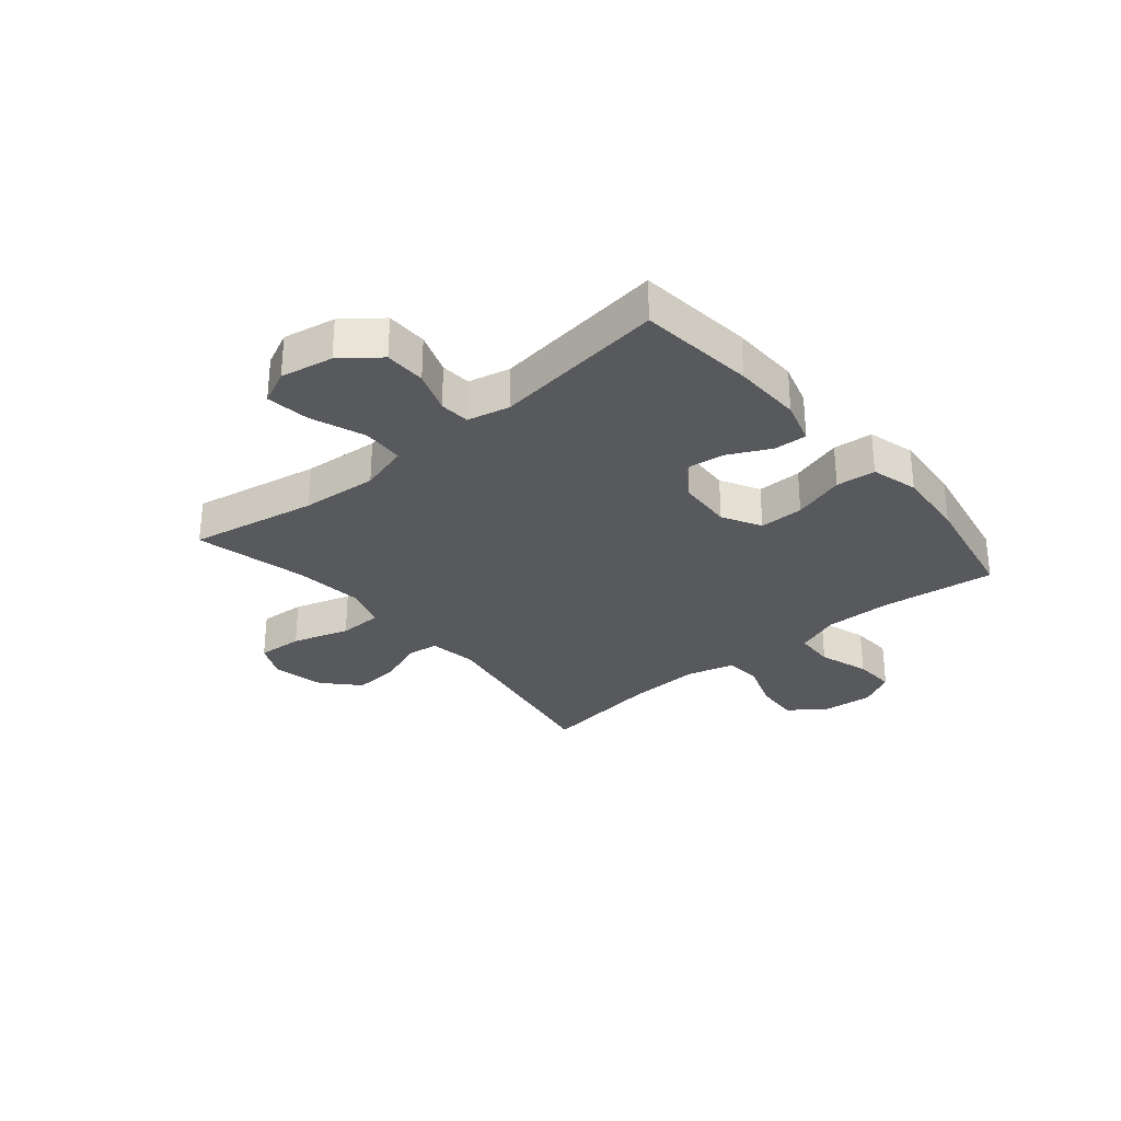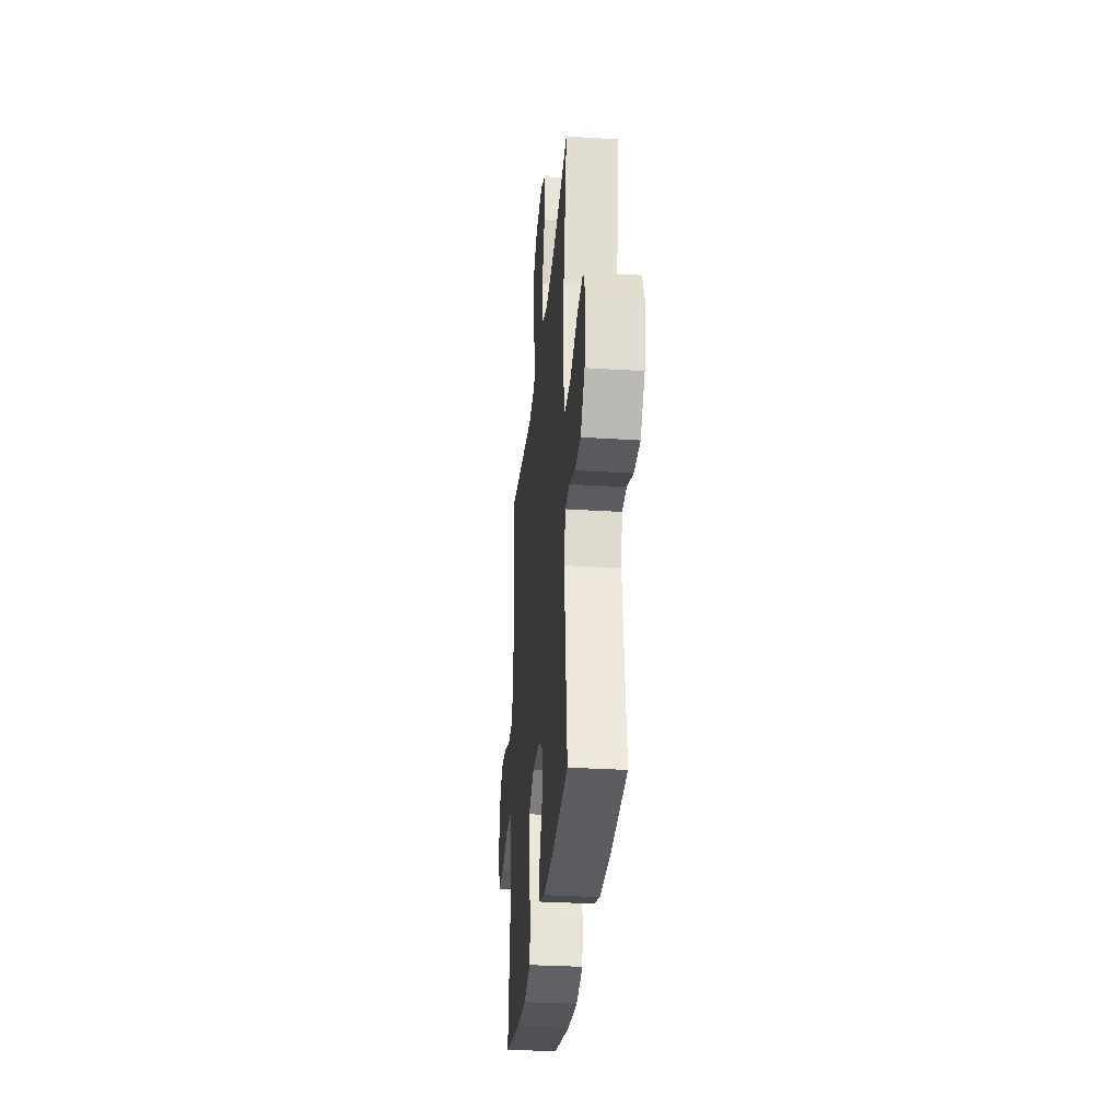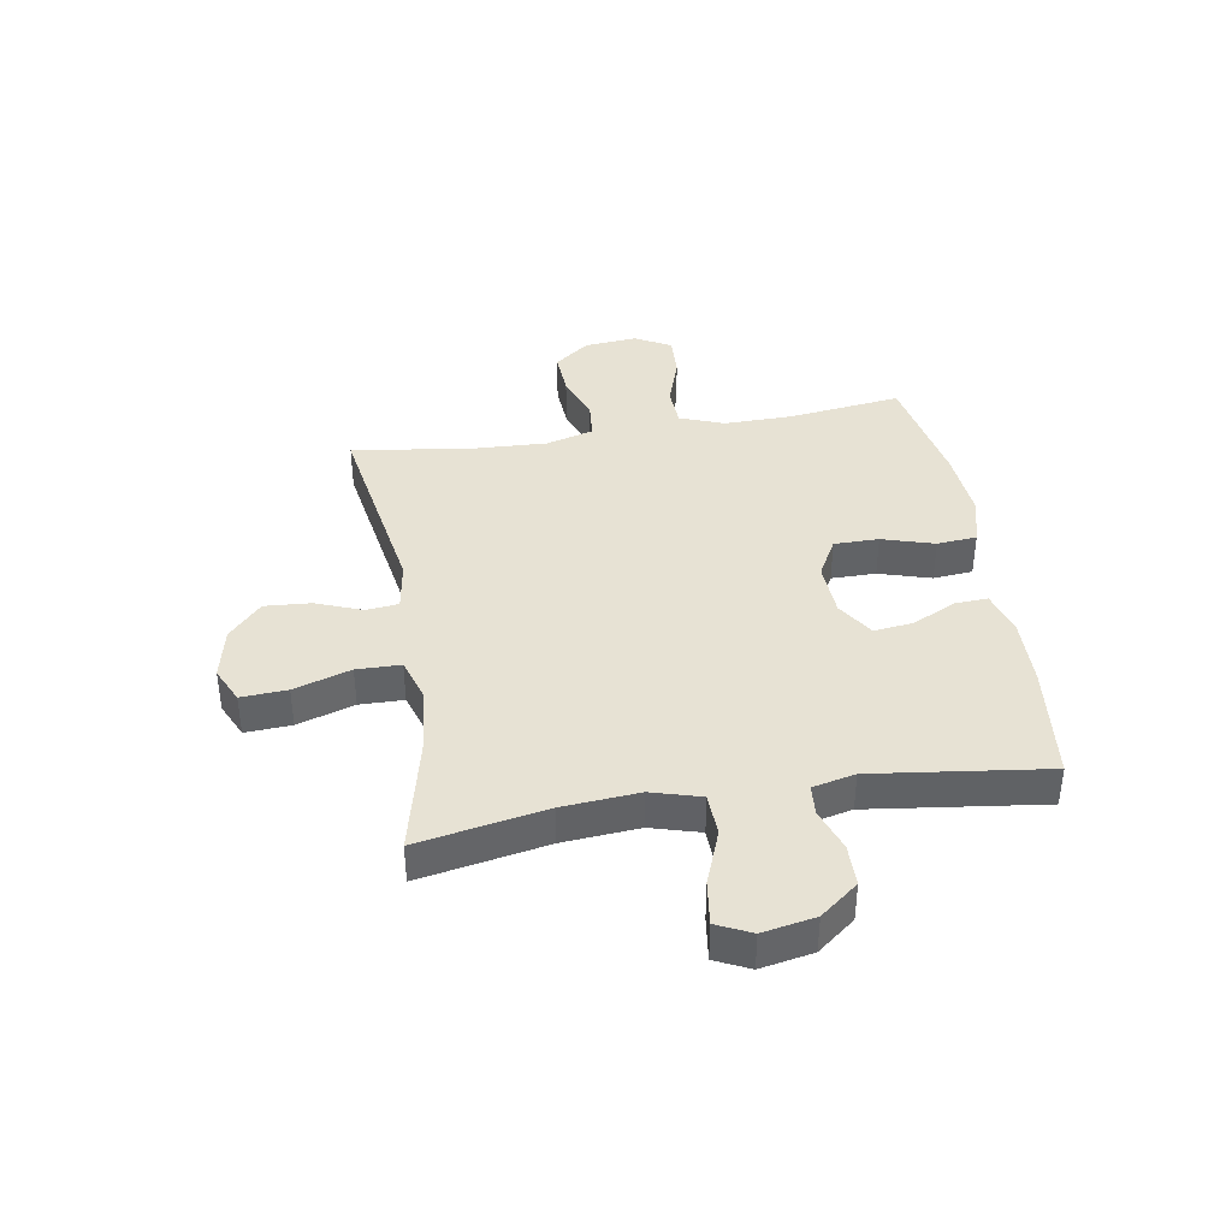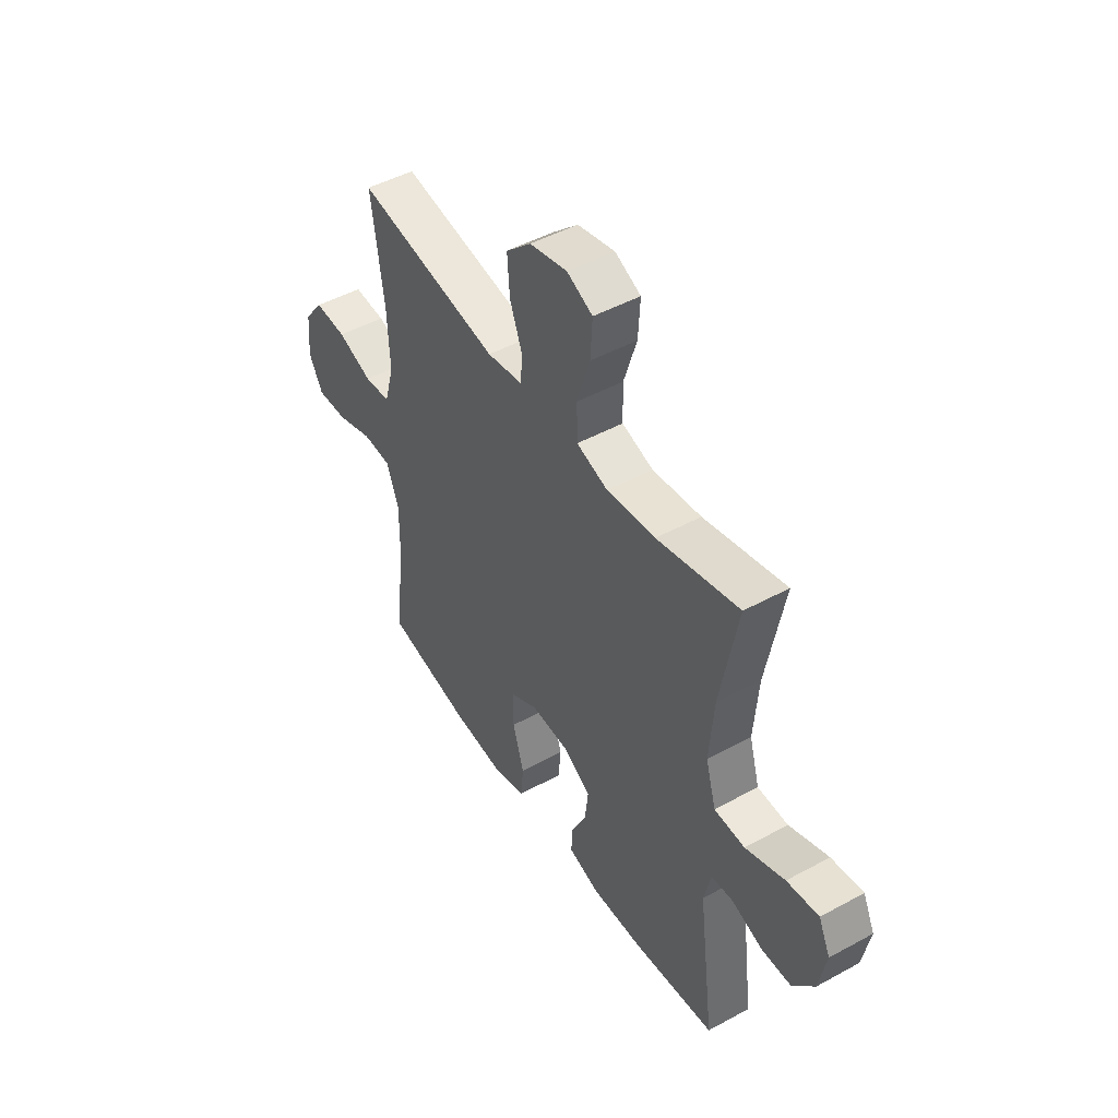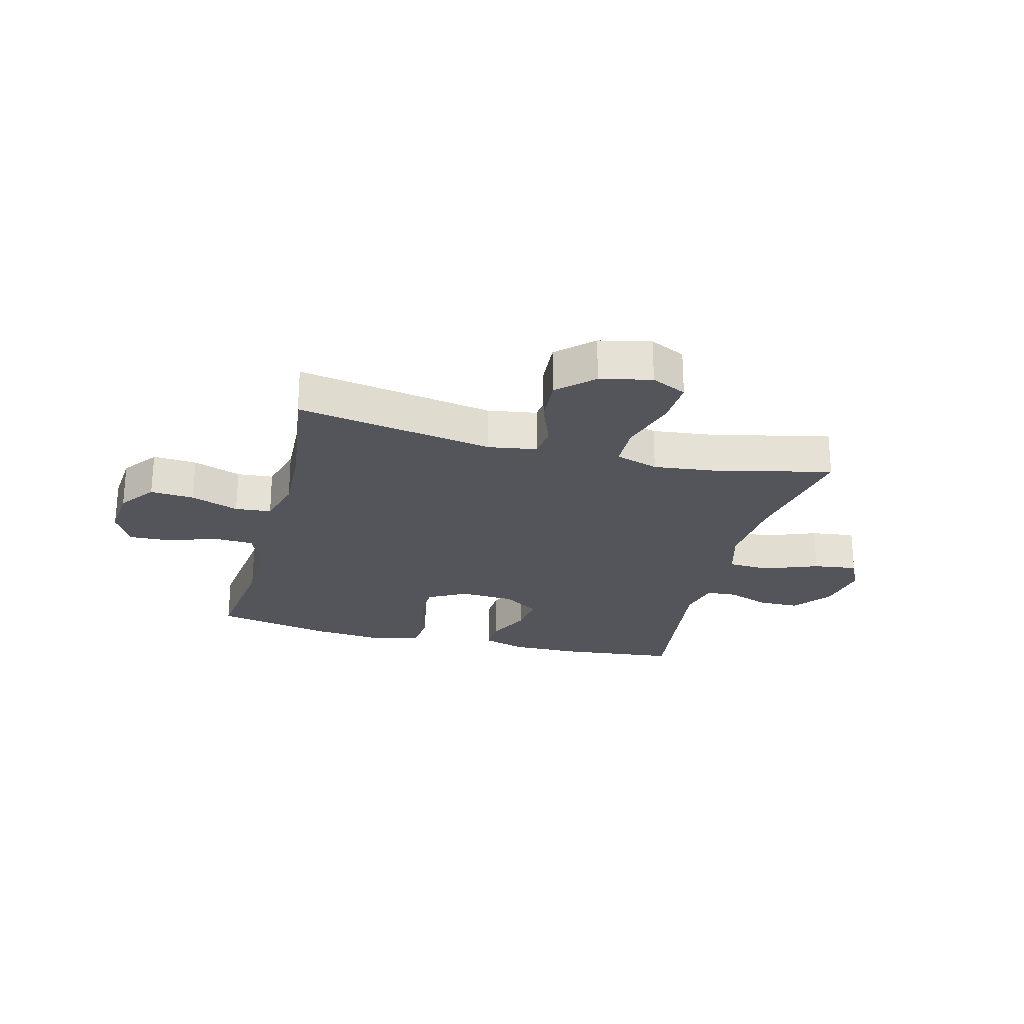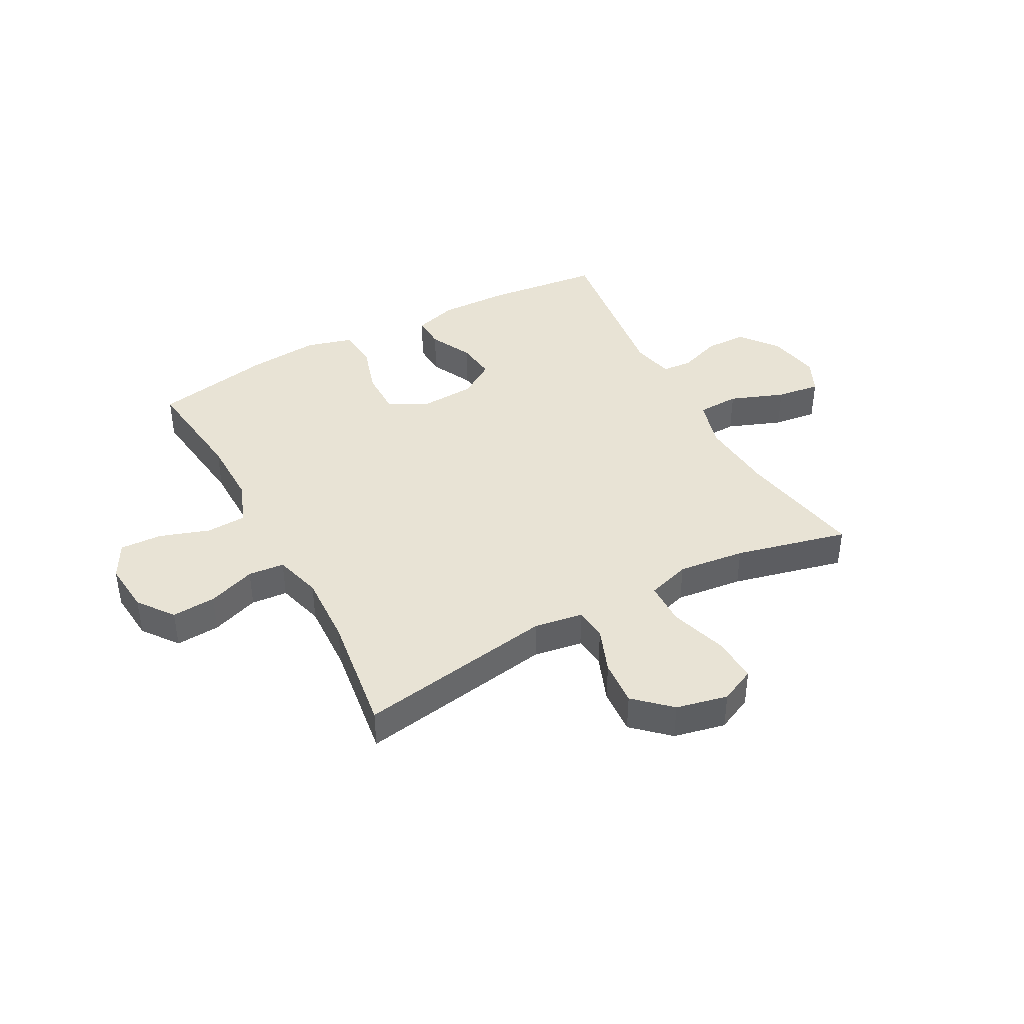
<metadata>
{"format":"obj","ext":"obj","renderer":"f3d","projection":"perspective","resolution":1024,"background":"white","views":[{"elev":-30.2,"azim":130.0,"up":"+Y"},{"elev":-30.8,"azim":84.8,"up":"+Z"},{"elev":39.7,"azim":80.6,"up":"+Y"},{"elev":47.5,"azim":58.4,"up":"+Z"},{"elev":-24.9,"azim":-14.4,"up":"+Y"},{"elev":41.3,"azim":-28.3,"up":"+Y"}]}
</metadata>
<code>
o path1486
v -0.4633 0.0375 0.265
v -0.4575 0.0375 0.1343
v -0.4815 0.0375 0.04844
v -0.547 0.0375 0.04268
v -0.6337 0.0375 0.07375
v -0.7133 0.0375 0.0788
v -0.7614 0.0375 0.01525
v -0.77 0.0375 -0.07828
v -0.7352 0.0375 -0.1429
v -0.6591 0.0375 -0.1397
v -0.5685 0.0375 -0.1095
v -0.4963 0.0375 -0.1131
v -0.4665 0.0375 -0.1924
v -0.4681 0.0375 -0.3146
v -0.4937 0.0375 -0.5189
v -0.2797 0.0375 -0.5601
v -0.1514 0.0375 -0.5712
v -0.06675 0.0375 -0.548
v -0.06021 0.0375 -0.4767
v -0.08842 0.0375 -0.3832
v -0.08863 0.0375 -0.3032
v -0.01889 0.0375 -0.2652
v 0.07968 0.0375 -0.2705
v 0.1452 0.0375 -0.3131
v 0.1368 0.0375 -0.3839
v 0.09867 0.0375 -0.4615
v 0.09594 0.0375 -0.521
v 0.1739 0.0375 -0.5445
v 0.2981 0.0375 -0.5419
v 0.508 0.0375 -0.5189
v 0.4679 0.0375 -0.2068
v 0.4852 0.0375 -0.1307
v 0.5397 0.0375 -0.1267
v 0.6156 0.0375 -0.1538
v 0.6904 0.0375 -0.1531
v 0.7434 0.0375 -0.08517
v 0.7612 0.0375 0.009638
v 0.7322 0.0375 0.07131
v 0.6532 0.0375 0.06091
v 0.5557 0.0375 0.02395
v 0.4797 0.0375 0.02703
v 0.4543 0.0375 0.1159
v 0.4653 0.0375 0.2532
v 0.508 0.0375 0.483
v 0.3043 0.0375 0.4345
v 0.1829 0.0375 0.4205
v 0.1049 0.0375 0.4454
v 0.1033 0.0375 0.5245
v 0.1356 0.0375 0.6268
v 0.1405 0.0375 0.7096
v 0.07656 0.0375 0.7395
v -0.01673 0.0375 0.7191
v -0.07987 0.0375 0.6604
v -0.0739 0.0375 0.5776
v -0.04211 0.0375 0.4944
v -0.04836 0.0375 0.4367
v -0.1365 0.0375 0.4227
v -0.4937 0.0375 0.483
v -0.4633 -0.0375 0.265
v -0.4575 -0.0375 0.1343
v -0.4815 -0.0375 0.04844
v -0.547 -0.0375 0.04268
v -0.6337 -0.0375 0.07375
v -0.7133 -0.0375 0.0788
v -0.7614 -0.0375 0.01525
v -0.77 -0.0375 -0.07828
v -0.7352 -0.0375 -0.1429
v -0.6591 -0.0375 -0.1397
v -0.5685 -0.0375 -0.1095
v -0.4963 -0.0375 -0.1131
v -0.4665 -0.0375 -0.1924
v -0.4681 -0.0375 -0.3146
v -0.4937 -0.0375 -0.5189
v -0.2797 -0.0375 -0.5601
v -0.1514 -0.0375 -0.5712
v -0.06675 -0.0375 -0.548
v -0.06021 -0.0375 -0.4767
v -0.08842 -0.0375 -0.3832
v -0.08863 -0.0375 -0.3032
v -0.01889 -0.0375 -0.2652
v 0.07968 -0.0375 -0.2705
v 0.1452 -0.0375 -0.3131
v 0.1368 -0.0375 -0.3839
v 0.09867 -0.0375 -0.4615
v 0.09594 -0.0375 -0.521
v 0.1739 -0.0375 -0.5445
v 0.2981 -0.0375 -0.5419
v 0.508 -0.0375 -0.5189
v 0.4679 -0.0375 -0.2068
v 0.4852 -0.0375 -0.1307
v 0.5397 -0.0375 -0.1267
v 0.6156 -0.0375 -0.1538
v 0.6904 -0.0375 -0.1531
v 0.7434 -0.0375 -0.08517
v 0.7612 -0.0375 0.009638
v 0.7322 -0.0375 0.07131
v 0.6532 -0.0375 0.06091
v 0.5557 -0.0375 0.02395
v 0.4797 -0.0375 0.02703
v 0.4543 -0.0375 0.1159
v 0.4653 -0.0375 0.2532
v 0.508 -0.0375 0.483
v 0.3043 -0.0375 0.4345
v 0.1829 -0.0375 0.4205
v 0.1049 -0.0375 0.4454
v 0.1033 -0.0375 0.5245
v 0.1356 -0.0375 0.6268
v 0.1405 -0.0375 0.7096
v 0.07656 -0.0375 0.7395
v -0.01673 -0.0375 0.7191
v -0.07987 -0.0375 0.6604
v -0.0739 -0.0375 0.5776
v -0.04211 -0.0375 0.4944
v -0.04836 -0.0375 0.4367
v -0.1365 -0.0375 0.4227
v -0.4937 -0.0375 0.483
v 0.7434 0.0375 -0.08517
v 0.7612 0.0375 0.009638
v 0.7322 0.0375 0.07131
v 0.7322 0.0375 0.07131
v 0.6904 0.0375 -0.1531
v 0.6532 0.0375 0.06091
v 0.6156 0.0375 -0.1538
v 0.5557 0.0375 0.02395
v 0.5397 0.0375 -0.1267
v 0.4797 0.0375 0.02703
v 0.4797 0.0375 0.02703
v 0.4852 0.0375 -0.1307
v 0.4852 0.0375 -0.1307
v 0.4653 0.0375 0.2532
v 0.508 0.0375 0.483
v 0.508 0.0375 0.483
v 0.4679 0.0375 -0.2068
v 0.4543 0.0375 0.1159
v 0.508 0.0375 -0.5189
v 0.508 0.0375 -0.5189
v 0.3043 0.0375 0.4345
v 0.2981 0.0375 -0.5419
v 0.1829 0.0375 0.4205
v 0.1739 0.0375 -0.5445
v 0.1049 0.0375 0.4454
v 0.1049 0.0375 0.4454
v 0.09594 0.0375 -0.521
v 0.09594 0.0375 -0.521
v 0.1452 0.0375 -0.3131
v 0.1452 0.0375 -0.3131
v 0.1368 0.0375 -0.3839
v 0.07968 0.0375 -0.2705
v 0.1356 0.0375 0.6268
v 0.1405 0.0375 0.7096
v 0.1405 0.0375 0.7096
v 0.07656 0.0375 0.7395
v 0.09867 0.0375 -0.4615
v 0.1033 0.0375 0.5245
v -0.01889 0.0375 -0.2652
v -0.01673 0.0375 0.7191
v -0.07987 0.0375 0.6604
v -0.08863 0.0375 -0.3032
v -0.08863 0.0375 -0.3032
v -0.04211 0.0375 0.4944
v -0.04836 0.0375 0.4367
v -0.04836 0.0375 0.4367
v -0.0739 0.0375 0.5776
v -0.1365 0.0375 0.4227
v -0.06675 0.0375 -0.548
v -0.06675 0.0375 -0.548
v -0.06021 0.0375 -0.4767
v -0.08842 0.0375 -0.3832
v -0.1514 0.0375 -0.5712
v -0.2797 0.0375 -0.5601
v -0.4937 0.0375 -0.5189
v -0.4937 0.0375 -0.5189
v -0.4665 0.0375 -0.1924
v -0.4681 0.0375 -0.3146
v -0.4575 0.0375 0.1343
v -0.4815 0.0375 0.04844
v -0.4815 0.0375 0.04844
v -0.4633 0.0375 0.265
v -0.4963 0.0375 -0.1131
v -0.4963 0.0375 -0.1131
v -0.4937 0.0375 0.483
v -0.4937 0.0375 0.483
v -0.547 0.0375 0.04268
v -0.5685 0.0375 -0.1095
v -0.6337 0.0375 0.07375
v -0.6591 0.0375 -0.1397
v -0.7133 0.0375 0.0788
v -0.7352 0.0375 -0.1429
v -0.7352 0.0375 -0.1429
v -0.7614 0.0375 0.01525
v -0.77 0.0375 -0.07828
v 0.7434 -0.0375 -0.08517
v 0.7612 -0.0375 0.009638
v 0.7322 -0.0375 0.07131
v 0.7322 -0.0375 0.07131
v 0.6904 -0.0375 -0.1531
v 0.6532 -0.0375 0.06091
v 0.6156 -0.0375 -0.1538
v 0.5557 -0.0375 0.02395
v 0.5397 -0.0375 -0.1267
v 0.4797 -0.0375 0.02703
v 0.4797 -0.0375 0.02703
v 0.4852 -0.0375 -0.1307
v 0.4852 -0.0375 -0.1307
v 0.4653 -0.0375 0.2532
v 0.508 -0.0375 0.483
v 0.508 -0.0375 0.483
v 0.4679 -0.0375 -0.2068
v 0.4543 -0.0375 0.1159
v 0.508 -0.0375 -0.5189
v 0.508 -0.0375 -0.5189
v 0.3043 -0.0375 0.4345
v 0.2981 -0.0375 -0.5419
v 0.1829 -0.0375 0.4205
v 0.1739 -0.0375 -0.5445
v 0.1049 -0.0375 0.4454
v 0.1049 -0.0375 0.4454
v 0.09594 -0.0375 -0.521
v 0.09594 -0.0375 -0.521
v 0.1452 -0.0375 -0.3131
v 0.1452 -0.0375 -0.3131
v 0.1368 -0.0375 -0.3839
v 0.07968 -0.0375 -0.2705
v 0.1356 -0.0375 0.6268
v 0.1405 -0.0375 0.7096
v 0.1405 -0.0375 0.7096
v 0.07656 -0.0375 0.7395
v 0.09867 -0.0375 -0.4615
v 0.1033 -0.0375 0.5245
v -0.01889 -0.0375 -0.2652
v -0.01673 -0.0375 0.7191
v -0.07987 -0.0375 0.6604
v -0.08863 -0.0375 -0.3032
v -0.08863 -0.0375 -0.3032
v -0.04211 -0.0375 0.4944
v -0.04836 -0.0375 0.4367
v -0.04836 -0.0375 0.4367
v -0.0739 -0.0375 0.5776
v -0.1365 -0.0375 0.4227
v -0.06675 -0.0375 -0.548
v -0.06675 -0.0375 -0.548
v -0.06021 -0.0375 -0.4767
v -0.08842 -0.0375 -0.3832
v -0.1514 -0.0375 -0.5712
v -0.2797 -0.0375 -0.5601
v -0.4937 -0.0375 -0.5189
v -0.4937 -0.0375 -0.5189
v -0.4665 -0.0375 -0.1924
v -0.4681 -0.0375 -0.3146
v -0.4575 -0.0375 0.1343
v -0.4815 -0.0375 0.04844
v -0.4815 -0.0375 0.04844
v -0.4633 -0.0375 0.265
v -0.4963 -0.0375 -0.1131
v -0.4963 -0.0375 -0.1131
v -0.4937 -0.0375 0.483
v -0.4937 -0.0375 0.483
v -0.547 -0.0375 0.04268
v -0.5685 -0.0375 -0.1095
v -0.6337 -0.0375 0.07375
v -0.6591 -0.0375 -0.1397
v -0.7133 -0.0375 0.0788
v -0.7352 -0.0375 -0.1429
v -0.7352 -0.0375 -0.1429
v -0.7614 -0.0375 0.01525
v -0.77 -0.0375 -0.07828
f 214 223 209
f 244 243 245
f 251 230 250
f 248 233 251
f 260 259 258
f 212 205 206
f 201 200 199
f 203 200 201
f 213 222 215
f 230 251 233
f 236 214 216
f 258 254 251
f 260 261 259
f 263 261 266
f 215 228 218
f 265 261 260
f 214 209 205
f 229 224 238
f 230 223 214
f 208 213 210
f 250 230 239
f 214 205 212
f 197 193 194
f 222 228 215
f 203 220 208
f 266 261 265
f 253 239 256
f 192 198 196
f 227 224 225
f 209 223 201
f 201 223 203
f 239 230 236
f 192 197 198
f 238 231 232
f 250 239 253
f 236 230 214
f 248 251 254
f 199 198 197
f 245 249 246
f 198 199 200
f 208 220 213
f 249 233 248
f 229 235 216
f 245 243 249
f 243 233 249
f 243 244 242
f 231 238 224
f 262 265 260
f 231 224 227
f 240 242 244
f 192 193 197
f 220 222 213
f 236 216 235
f 203 223 220
f 259 254 258
f 235 229 238
f 36 37 95 94
f 37 120 195 95
f 35 36 94 93
f 38 39 97 96
f 34 35 93 92
f 39 40 98 97
f 33 34 92 91
f 40 127 202 98
f 129 33 91 204
f 43 132 207 101
f 31 32 90 89
f 41 42 100 99
f 136 31 89 211
f 42 43 101 100
f 44 45 103 102
f 29 30 88 87
f 45 46 104 103
f 28 29 87 86
f 46 142 217 104
f 144 28 86 219
f 146 25 83 221
f 23 24 82 81
f 49 151 226 107
f 50 51 109 108
f 26 27 85 84
f 25 26 84 83
f 48 49 107 106
f 47 48 106 105
f 22 23 81 80
f 51 52 110 109
f 52 53 111 110
f 159 22 80 234
f 55 162 237 113
f 54 55 113 112
f 53 54 112 111
f 56 57 115 114
f 166 19 77 241
f 19 20 78 77
f 17 18 76 75
f 20 21 79 78
f 16 17 75 74
f 172 16 74 247
f 13 14 72 71
f 2 177 252 60
f 1 2 60 59
f 180 13 71 255
f 182 1 59 257
f 57 58 116 115
f 3 4 62 61
f 14 15 73 72
f 11 12 70 69
f 4 5 63 62
f 10 11 69 68
f 5 6 64 63
f 189 10 68 264
f 6 7 65 64
f 8 9 67 66
f 7 8 66 65
f 139 134 148
f 169 170 168
f 176 175 155
f 173 176 158
f 185 183 184
f 137 131 130
f 126 124 125
f 128 126 125
f 138 140 147
f 155 158 176
f 161 141 139
f 183 176 179
f 185 184 186
f 188 191 186
f 140 143 153
f 190 185 186
f 139 130 134
f 154 163 149
f 155 139 148
f 133 135 138
f 175 164 155
f 139 137 130
f 122 119 118
f 147 140 153
f 128 133 145
f 191 190 186
f 178 181 164
f 117 121 123
f 152 150 149
f 134 126 148
f 126 128 148
f 164 161 155
f 117 123 122
f 163 157 156
f 175 178 164
f 161 139 155
f 173 179 176
f 124 122 123
f 170 171 174
f 123 125 124
f 133 138 145
f 174 173 158
f 154 141 160
f 170 174 168
f 168 174 158
f 168 167 169
f 156 149 163
f 187 185 190
f 156 152 149
f 165 169 167
f 117 122 118
f 145 138 147
f 161 160 141
f 128 145 148
f 184 183 179
f 160 163 154

</code>
